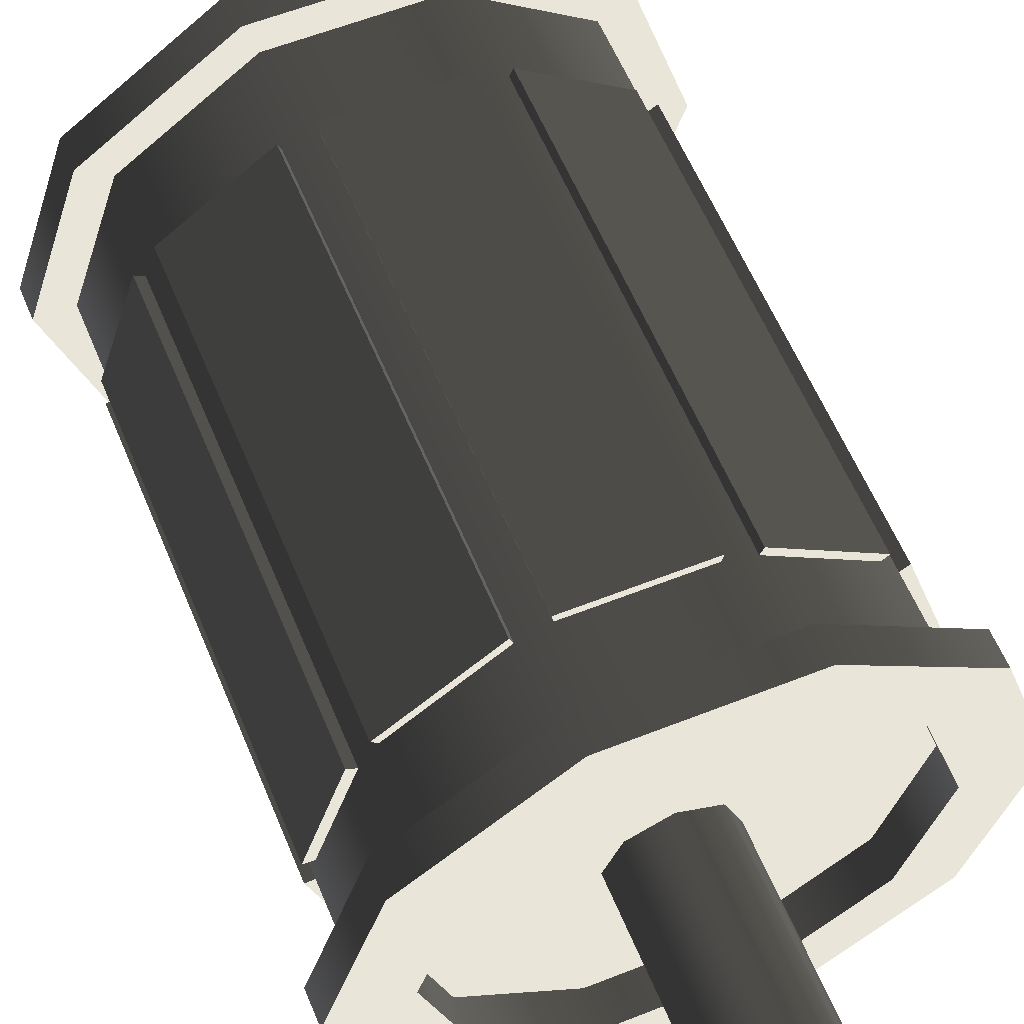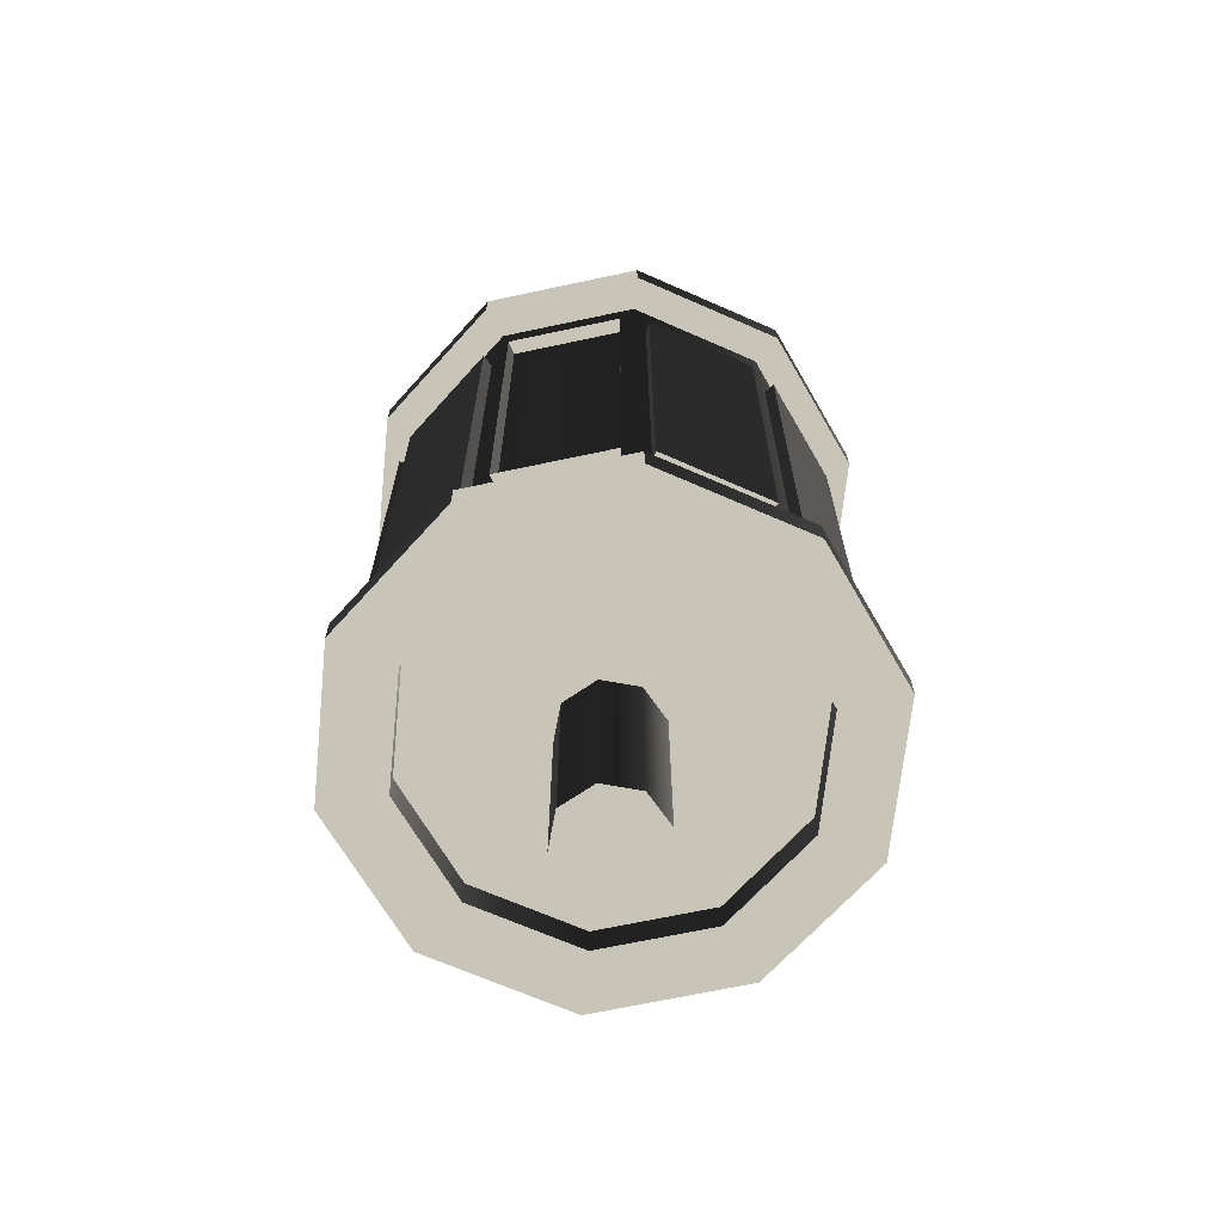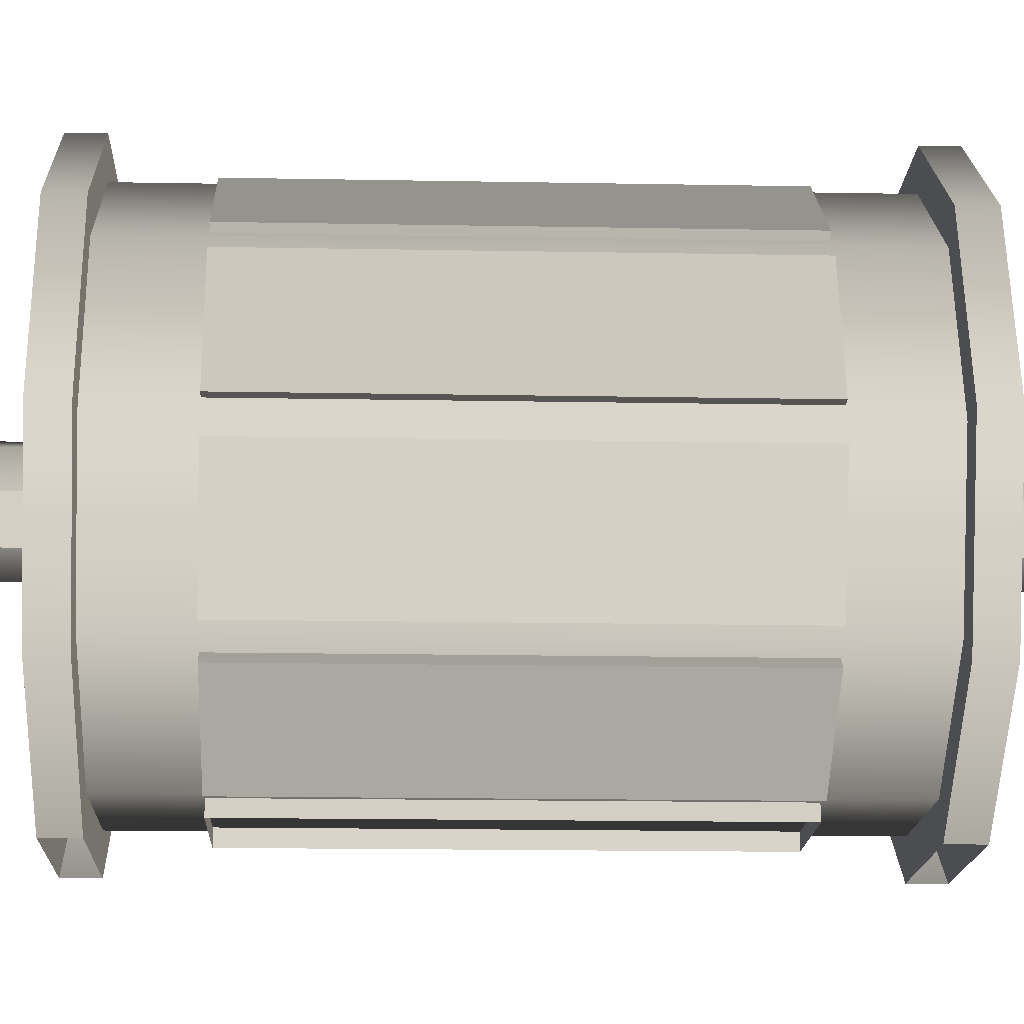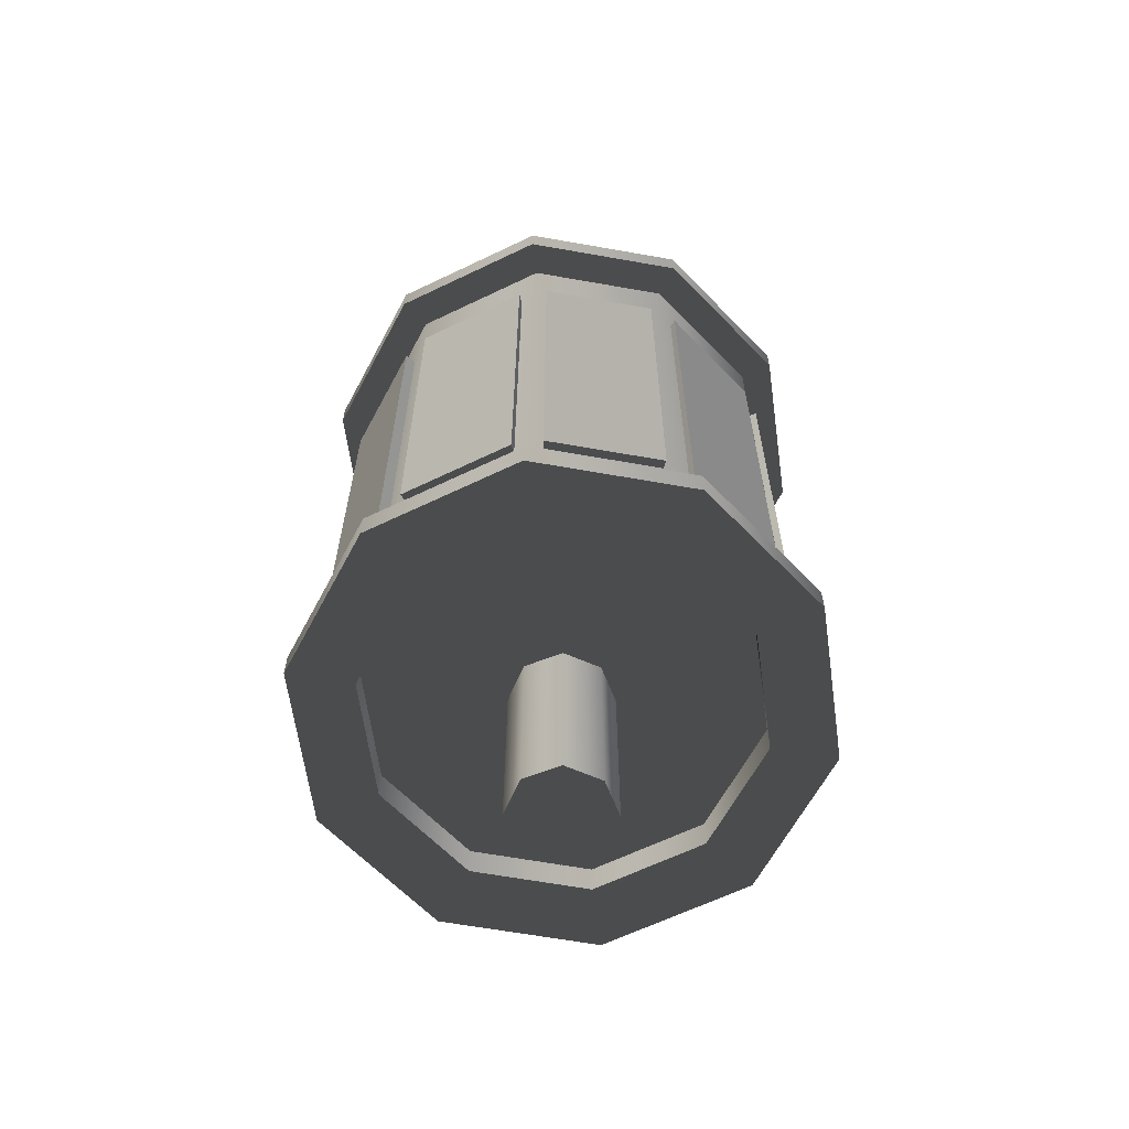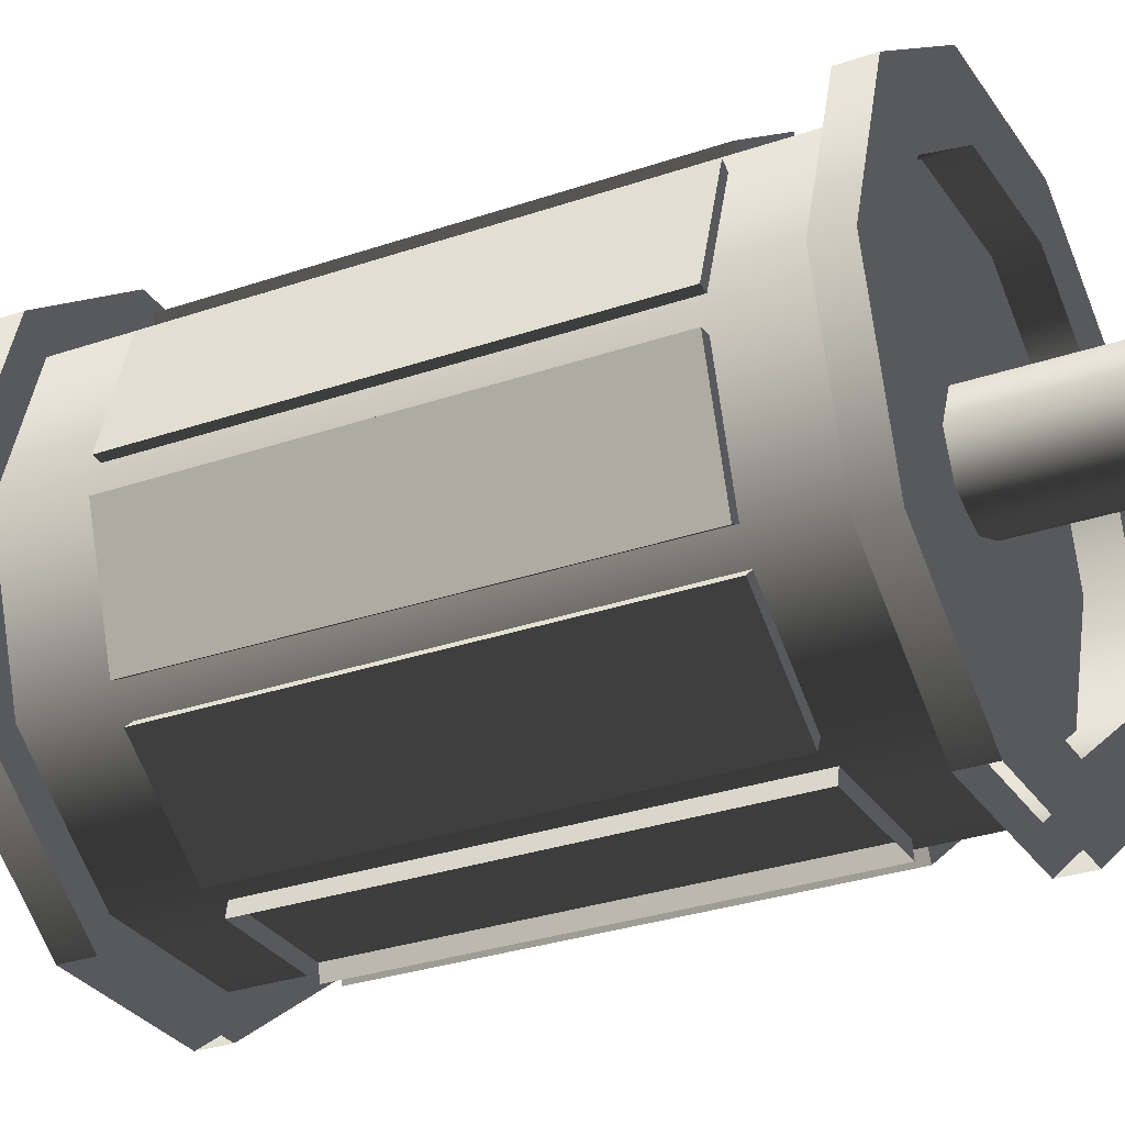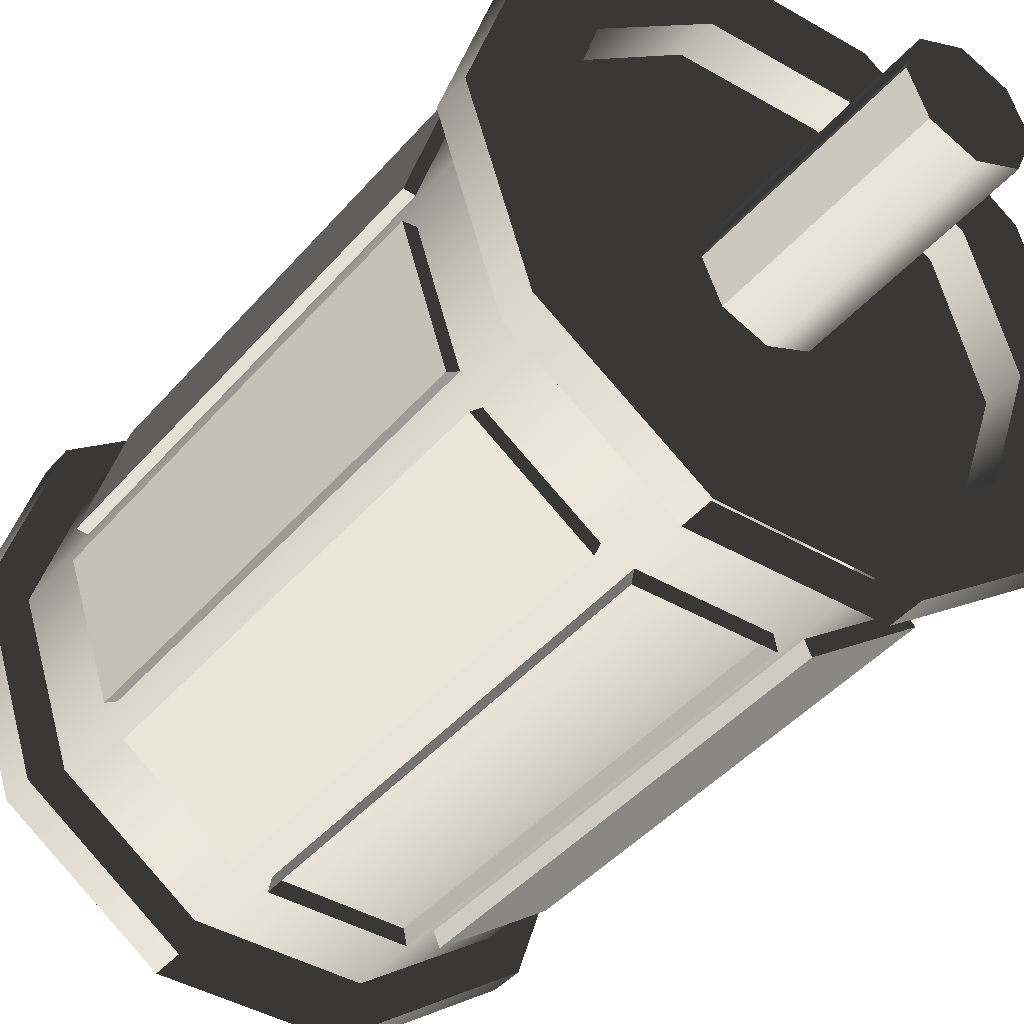
<metadata>
{"format":"obj","ext":"obj","renderer":"f3d","projection":"perspective","resolution":1024,"background":"white","views":[{"elev":58.5,"azim":-22.3,"up":"+Y"},{"elev":-67.6,"azim":12.1,"up":"+Z"},{"elev":-15.7,"azim":-92.3,"up":"+Y"},{"elev":-63.5,"azim":133.9,"up":"+Z"},{"elev":-29.5,"azim":117.1,"up":"+Y"},{"elev":-40.6,"azim":-35.8,"up":"+Y"}]}
</metadata>
<code>
v  0.0542 0.1122 0.0837
v  0.067 0.0728 0.0837
v  0.067 0.0728 -0.0837
v  0.0542 0.1122 -0.0837
v  0.0207 0.1365 0.0837
v  0.0207 0.1365 -0.0837
v  -0.0207 0.1365 0.0837
v  -0.0207 0.1365 -0.0837
v  -0.0542 0.1122 0.0837
v  -0.0542 0.1122 -0.0837
v  -0.067 0.0728 0.0837
v  -0.067 0.0728 -0.0837
v  -0.0542 0.0334 0.0837
v  -0.0542 0.0334 -0.0837
v  -0.0207 0.0091 0.0837
v  -0.0207 0.0091 -0.0837
v  0.0207 0.0091 0.0837
v  0.0207 0.0091 -0.0837
v  0.0542 0.0334 0.0837
v  0.0542 0.0334 -0.0837
v  0.0177 0.0182 -0.0827
v  -0.0177 0.0182 -0.0827
v  -0.0465 0.039 -0.0827
v  0.0574 0.0728 -0.0827
v  -0.0574 0.0728 -0.0827
v  -0.0465 0.1065 -0.0827
v  -0.0177 0.1274 -0.0827
v  0.0177 0.1274 -0.0827
v  0.0465 0.1065 -0.0827
v  0.0465 0.039 -0.0827
v  0.0465 0.1065 0.0827
v  0.0177 0.1274 0.0827
v  -0.0177 0.1274 0.0827
v  0.0465 0.039 0.0827
v  -0.0465 0.1065 0.0827
v  -0.0574 0.0728 0.0827
v  -0.0465 0.039 0.0827
v  -0.0177 0.0182 0.0827
v  0.0177 0.0182 0.0827
v  0.0574 0.0728 0.0827
v  0.0623 0.1181 0.0927
v  0.077 0.0728 0.0927
v  0.077 0.0728 0.0837
v  0.0623 0.1181 0.0837
v  0.077 0.0728 -0.0927
v  0.0623 0.1181 -0.0927
v  0.0623 0.1181 -0.0837
v  0.077 0.0728 -0.0837
v  0.0238 0.146 0.0927
v  0.0238 0.146 0.0837
v  0.0238 0.146 -0.0927
v  0.0238 0.146 -0.0837
v  -0.0238 0.146 0.0927
v  -0.0238 0.146 0.0837
v  -0.0238 0.146 -0.0927
v  -0.0238 0.146 -0.0837
v  -0.0623 0.1181 0.0927
v  -0.0623 0.1181 0.0837
v  -0.0623 0.1181 -0.0927
v  -0.0623 0.1181 -0.0837
v  -0.077 0.0728 0.0927
v  -0.077 0.0728 0.0837
v  -0.077 0.0728 -0.0927
v  -0.077 0.0728 -0.0837
v  -0.0623 0.0275 0.0927
v  -0.0623 0.0275 0.0837
v  -0.0623 0.0275 -0.0927
v  -0.0623 0.0275 -0.0837
v  -0.0238 -0.0004 0.0927
v  -0.0238 -0.0004 0.0837
v  -0.0238 -0.0004 -0.0927
v  -0.0238 -0.0004 -0.0837
v  0.0623 0.0275 0.0927
v  0.0238 -0.0004 0.0927
v  0.0238 -0.0004 0.0837
v  0.0623 0.0275 0.0837
v  0.0238 -0.0004 -0.0927
v  0.0623 0.0275 -0.0927
v  0.0623 0.0275 -0.0837
v  0.0238 -0.0004 -0.0837
v  0.0574 0.0728 -0.0927
v  0.0465 0.1065 -0.0927
v  0.0465 0.039 -0.0927
v  0.0177 0.0182 -0.0927
v  -0.0177 0.0182 -0.0927
v  -0.0465 0.039 -0.0927
v  -0.0574 0.0728 -0.0927
v  -0.0465 0.1065 -0.0927
v  -0.0177 0.1274 -0.0927
v  0.0177 0.1274 -0.0927
v  0.0465 0.1065 0.0927
v  0.0574 0.0728 0.0927
v  0.0177 0.1274 0.0927
v  -0.0177 0.1274 0.0927
v  -0.0465 0.1065 0.0927
v  -0.0574 0.0728 0.0927
v  -0.0465 0.039 0.0927
v  -0.0177 0.0182 0.0927
v  0.0177 0.0182 0.0927
v  0.0465 0.039 0.0927
v  0.015 0.0718 -0.141
v  0.0106 0.0824 -0.141
v  0.0106 0.0824 0.1416
v  0.015 0.0718 0.1416
v  -0 0.0868 -0.141
v  -0 0.0868 0.1416
v  -0.0106 0.0824 -0.141
v  -0.0106 0.0824 0.1416
v  -0.015 0.0718 -0.141
v  -0.015 0.0718 0.1416
v  -0.0106 0.0612 -0.141
v  -0.0106 0.0612 0.1416
v  0 0.0568 -0.141
v  0 0.0568 0.1416
v  0.0106 0.0612 -0.141
v  0.0106 0.0612 0.1416
v  0.0206 0.1252 -0.0608
v  0.0254 0.136 -0.0608
v  0.0531 0.1159 -0.0608
v  0.0444 0.108 -0.0608
v  0.0206 0.1252 0.0608
v  0.0444 0.108 0.0608
v  0.0531 0.1159 0.0608
v  0.0254 0.136 0.0608
v  0.048 0.1029 -0.0608
v  0.0583 0.1088 -0.0608
v  0.0688 0.0762 -0.0608
v  0.0571 0.075 -0.0608
v  0.048 0.1029 0.0608
v  0.0571 0.075 0.0608
v  0.0688 0.0762 0.0608
v  0.0583 0.1088 0.0608
v  0.0571 0.0688 -0.0608
v  0.0688 0.0675 -0.0608
v  0.0583 0.0349 -0.0608
v  0.048 0.0408 -0.0608
v  0.0571 0.0688 0.0608
v  0.048 0.0408 0.0608
v  0.0583 0.0349 0.0608
v  0.0688 0.0675 0.0608
v  -0.0147 0.1272 -0.0608
v  -0.0171 0.1387 -0.0608
v  0.0171 0.1387 -0.0608
v  0.0147 0.1272 -0.0608
v  -0.0147 0.1272 0.0608
v  0.0147 0.1272 0.0608
v  0.0171 0.1387 0.0608
v  -0.0171 0.1387 0.0608
v  -0.0444 0.108 -0.0608
v  -0.0531 0.1159 -0.0608
v  -0.0254 0.136 -0.0608
v  -0.0206 0.1252 -0.0608
v  -0.0444 0.108 0.0608
v  -0.0206 0.1252 0.0608
v  -0.0254 0.136 0.0608
v  -0.0531 0.1159 0.0608
v  -0.0571 0.075 -0.0608
v  -0.0688 0.0762 -0.0608
v  -0.0583 0.1088 -0.0608
v  -0.048 0.1029 -0.0608
v  -0.0571 0.075 0.0608
v  -0.048 0.1029 0.0608
v  -0.0583 0.1088 0.0608
v  -0.0688 0.0762 0.0608
v  -0.048 0.0408 -0.0608
v  -0.0583 0.0349 -0.0608
v  -0.0688 0.0675 -0.0608
v  -0.0571 0.0688 -0.0608
v  -0.048 0.0408 0.0608
v  -0.0571 0.0688 0.0608
v  -0.0688 0.0675 0.0608
v  -0.0583 0.0349 0.0608
v  -0.0206 0.0185 -0.0608
v  -0.0254 0.0077 -0.0608
v  -0.0531 0.0279 -0.0608
v  -0.0444 0.0358 -0.0608
v  -0.0206 0.0185 0.0608
v  -0.0444 0.0358 0.0608
v  -0.0531 0.0279 0.0608
v  -0.0254 0.0077 0.0608
v  0.0147 0.0166 -0.0608
v  0.0171 0.005 -0.0608
v  -0.0171 0.005 -0.0608
v  -0.0147 0.0166 -0.0608
v  0.0147 0.0166 0.0608
v  -0.0147 0.0166 0.0608
v  -0.0171 0.005 0.0608
v  0.0171 0.005 0.0608
v  0.0444 0.0358 -0.0608
v  0.0531 0.0279 -0.0608
v  0.0254 0.0077 -0.0608
v  0.0206 0.0185 -0.0608
v  0.0444 0.0358 0.0608
v  0.0206 0.0185 0.0608
v  0.0254 0.0077 0.0608
v  0.0531 0.0279 0.0608
g rotor
f 1 2 3 4
f 5 1 4 6
f 7 5 6 8
f 9 7 8 10
f 11 9 10 12
f 13 11 12 14
f 15 13 14 16
f 17 15 16 18
f 19 17 18 20
f 2 19 20 3
f 21 22 23 24
f 23 25 26 24
f 26 27 28 24
f 28 29 24
f 30 21 24
f 31 32 33 34
f 33 35 36 34
f 36 37 38 34
f 38 39 34
f 40 31 34
f 41 42 43 44
f 45 46 47 48
f 49 41 44 50
f 46 51 52 47
f 53 49 50 54
f 51 55 56 52
f 57 53 54 58
f 55 59 60 56
f 61 57 58 62
f 59 63 64 60
f 65 61 62 66
f 63 67 68 64
f 69 65 66 70
f 67 71 72 68
f 73 74 75 76
f 77 78 79 80
f 42 73 76 43
f 78 45 48 79
f 44 43 2 1
f 43 76 19 2
f 76 75 17 19
f 75 70 15 17
f 70 66 13 15
f 66 62 11 13
f 62 58 9 11
f 58 54 7 9
f 54 50 5 7
f 50 44 1 5
f 48 47 4 3
f 47 52 6 4
f 52 56 8 6
f 56 60 10 8
f 60 64 12 10
f 64 68 14 12
f 68 72 16 14
f 72 80 18 16
f 80 79 20 18
f 79 48 3 20
f 46 45 81 82
f 45 78 83 81
f 78 77 84 83
f 77 71 85 84
f 71 67 86 85
f 67 63 87 86
f 63 59 88 87
f 59 55 89 88
f 55 51 90 89
f 51 46 82 90
f 42 41 91 92
f 41 49 93 91
f 49 53 94 93
f 53 57 95 94
f 57 61 96 95
f 61 65 97 96
f 65 69 98 97
f 69 74 99 98
f 74 73 100 99
f 73 42 92 100
f 82 81 24 29
f 81 83 30 24
f 83 84 21 30
f 84 85 22 21
f 85 86 23 22
f 86 87 25 23
f 87 88 26 25
f 88 89 27 26
f 89 90 28 27
f 90 82 29 28
f 92 91 31 40
f 91 93 32 31
f 93 94 33 32
f 94 95 35 33
f 95 96 36 35
f 96 97 37 36
f 97 98 38 37
f 98 99 39 38
f 99 100 34 39
f 100 92 40 34
f 101 102 103 104
f 102 105 106 103
f 105 107 108 106
f 107 109 110 108
f 109 111 112 110
f 111 113 114 112
f 113 115 116 114
f 115 101 104 116
f 113 111 109 101
f 109 107 105 101
f 105 102 101
f 115 113 101
f 103 106 108 116
f 108 110 112 116
f 112 114 116
f 104 103 116
f 117 118 119 120
f 121 122 123 124
f 120 119 123 122
f 119 118 124 123
f 118 117 121 124
f 125 126 127 128
f 129 130 131 132
f 128 127 131 130
f 127 126 132 131
f 126 125 129 132
f 133 134 135 136
f 137 138 139 140
f 136 135 139 138
f 135 134 140 139
f 134 133 137 140
f 141 142 143 144
f 145 146 147 148
f 144 143 147 146
f 143 142 148 147
f 142 141 145 148
f 149 150 151 152
f 153 154 155 156
f 152 151 155 154
f 151 150 156 155
f 150 149 153 156
f 157 158 159 160
f 161 162 163 164
f 160 159 163 162
f 159 158 164 163
f 158 157 161 164
f 165 166 167 168
f 169 170 171 172
f 168 167 171 170
f 167 166 172 171
f 166 165 169 172
f 173 174 175 176
f 177 178 179 180
f 176 175 179 178
f 175 174 180 179
f 174 173 177 180
f 181 182 183 184
f 185 186 187 188
f 184 183 187 186
f 182 181 185 188
f 189 190 191 192
f 193 194 195 196
f 192 191 195 194
f 191 190 196 195
f 190 189 193 196

</code>
